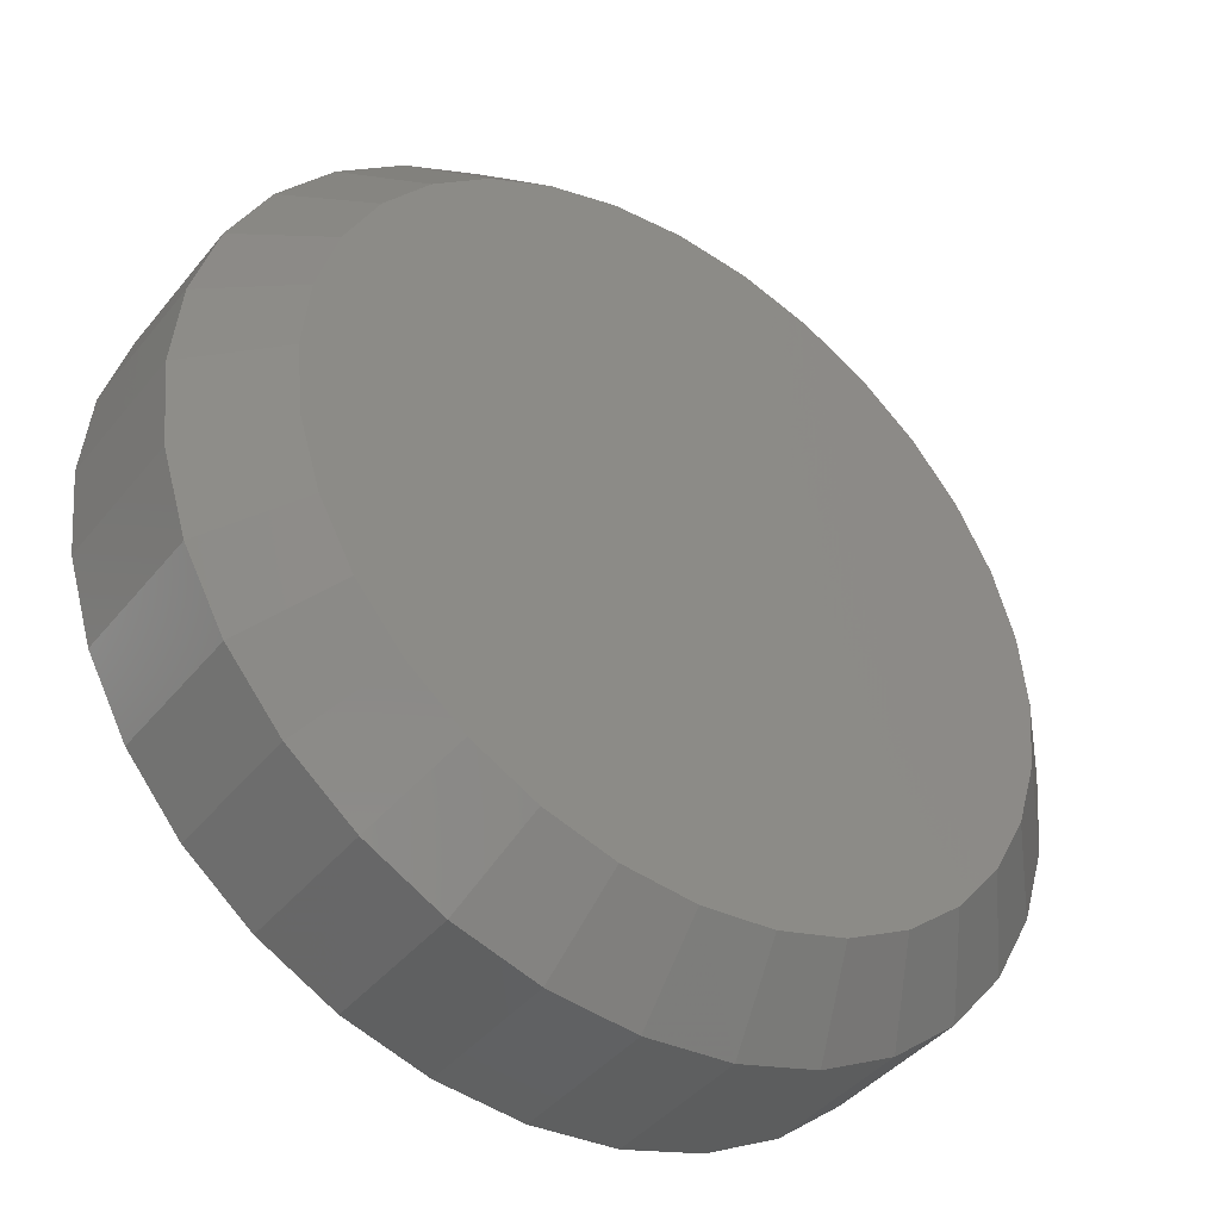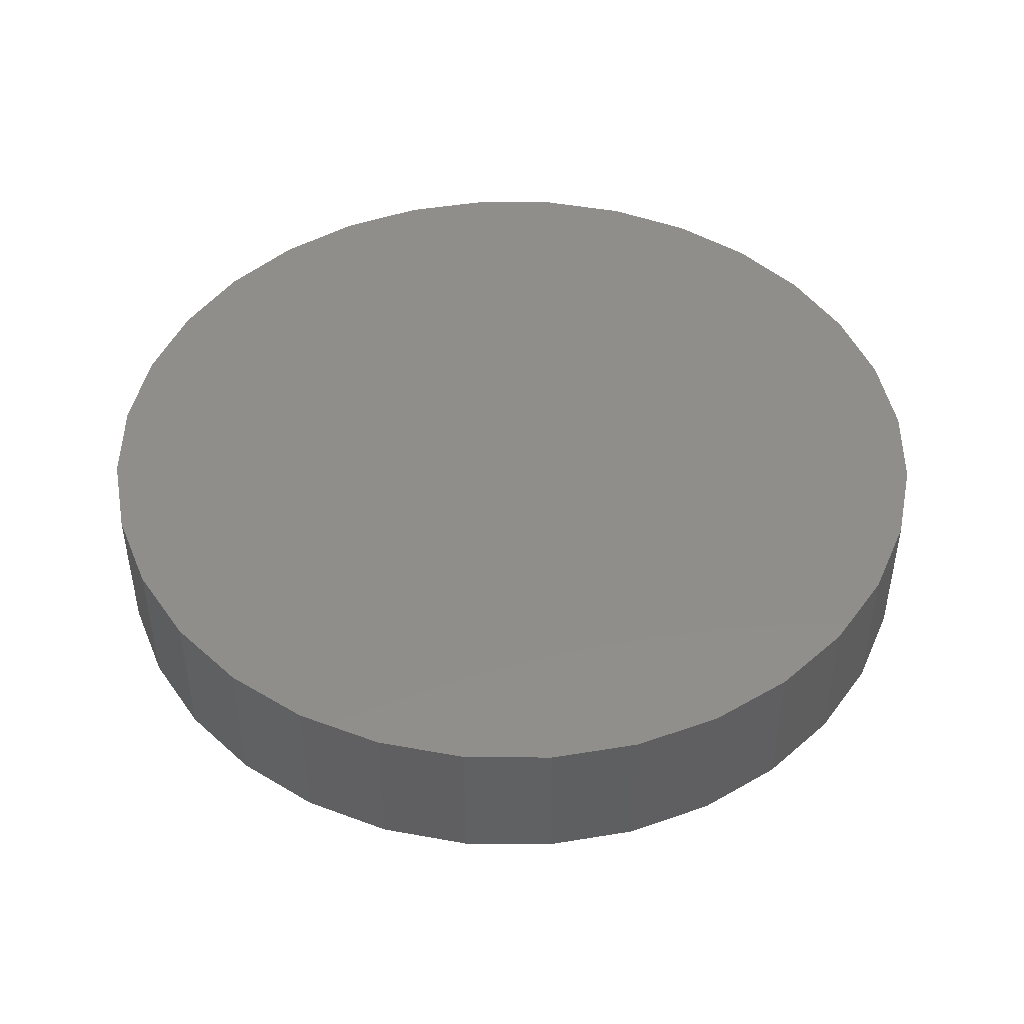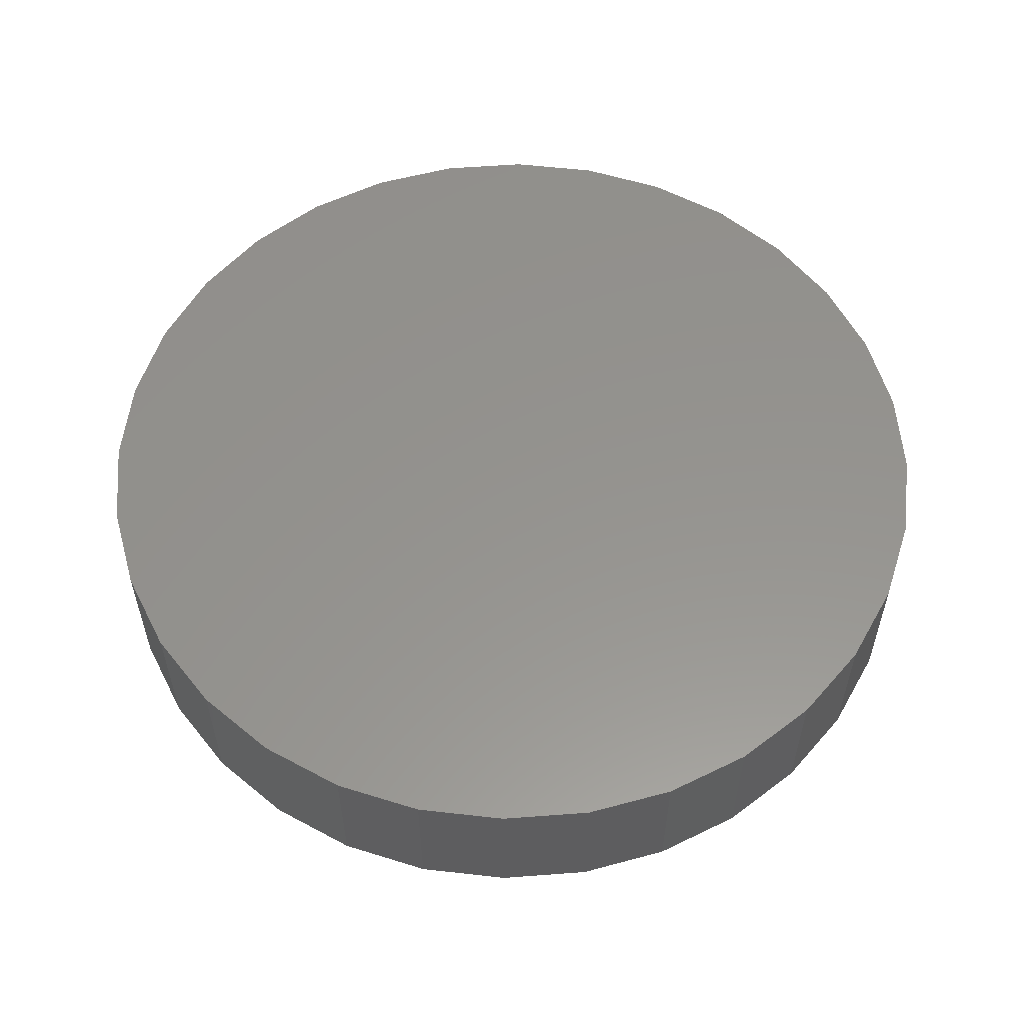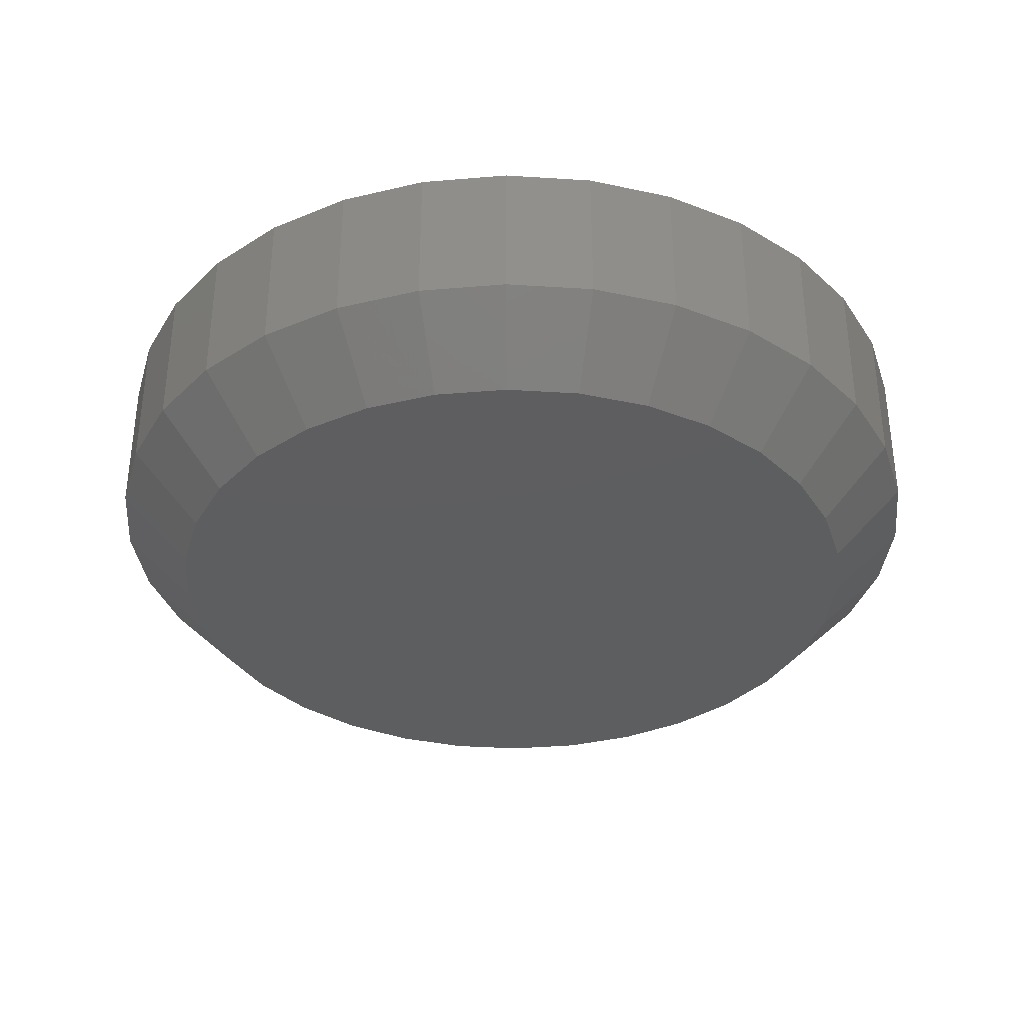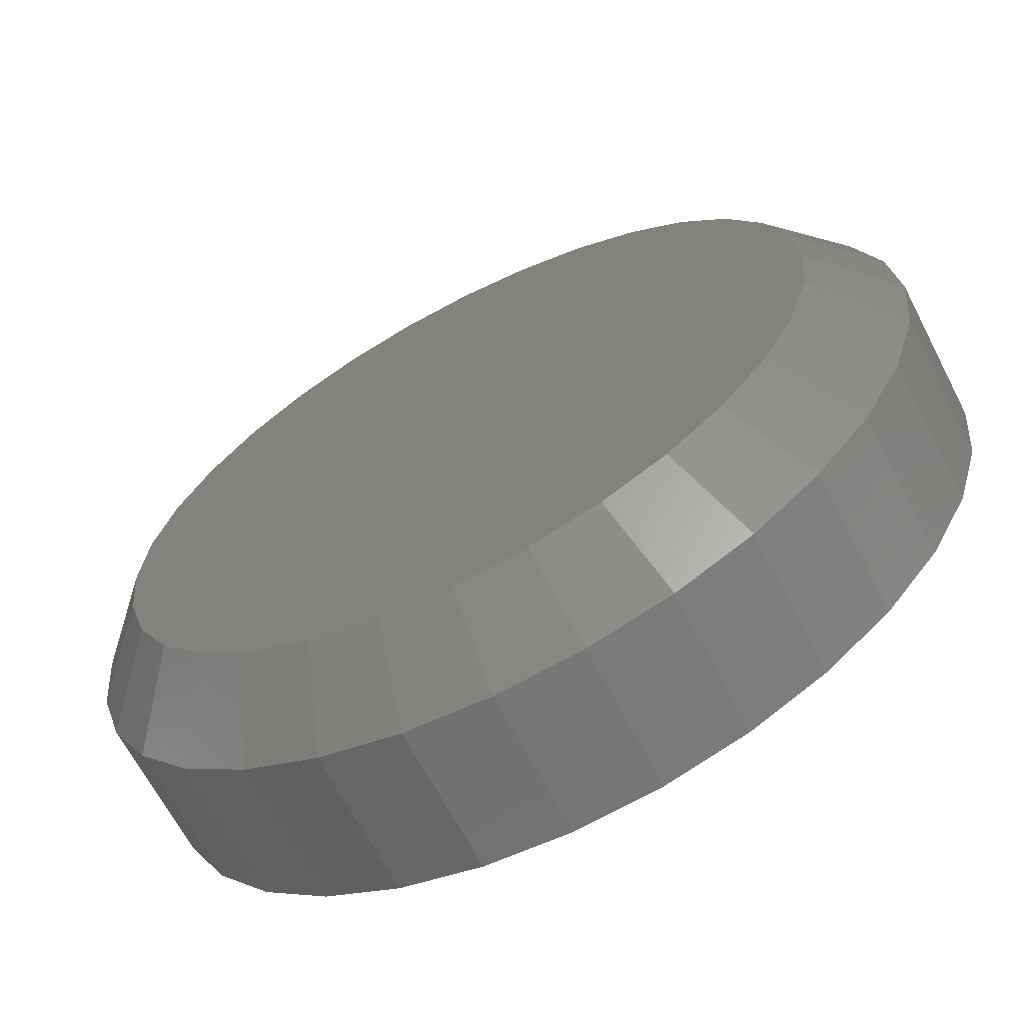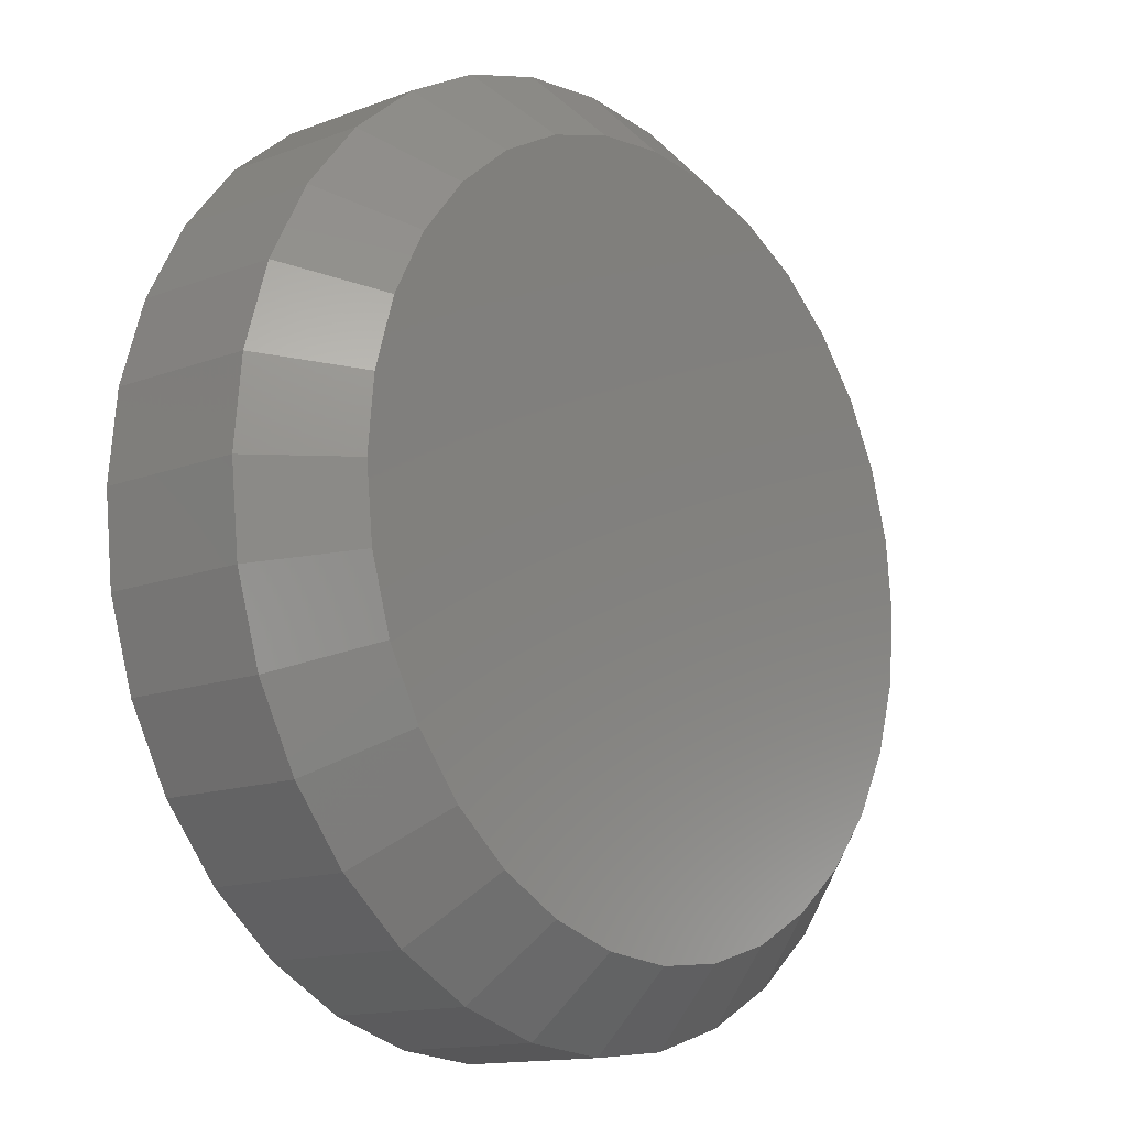
<metadata>
{"format":"stl","ext":"stl","renderer":"f3d","projection":"perspective","resolution":1024,"background":"white","views":[{"elev":-41.8,"azim":-35.5,"up":"+Z"},{"elev":46.2,"azim":73.5,"up":"+Y"},{"elev":56.7,"azim":-145.3,"up":"+Y"},{"elev":-35.1,"azim":90.6,"up":"+Y"},{"elev":-65.6,"azim":27.4,"up":"+Z"},{"elev":-13.8,"azim":-49.9,"up":"+Z"}]}
</metadata>
<code>
# stl→obj: 96 verts, 188 faces
v -124.8 60.71 246.5
v -124.6 60.21 246.9
v -125.3 60.71 246.8
v -124.9 60.21 247.2
v -125.2 60.21 247.6
v -125.7 60.71 247.3
v -125.5 60.21 248
v -125.9 60.71 247.8
v -125.6 60.21 248.5
v -126.1 60.71 248.4
v -125.7 60.21 249
v -126.2 60.71 249
v -126.1 60.71 249.5
v -125.6 60.21 249.4
v -125.5 60.21 249.9
v -125.9 60.71 250.1
v -125.3 60.21 250.3
v -125.7 60.71 250.6
v -124.9 60.21 250.7
v -125.3 60.71 251.1
v -124.6 60.21 251
v -124.8 60.71 251.5
v -124.3 60.71 251.7
v -124.1 60.21 251.3
v -123.7 60.21 251.4
v -123.8 60.71 251.9
v -123.2 60.21 251.5
v -123.2 60.71 252
v -122.7 60.21 251.4
v -122.6 60.71 251.9
v -122.2 60.21 251.3
v -122 60.71 251.7
v -121.5 60.71 251.5
v -121.8 60.21 251
v -121.4 60.21 250.7
v -121.1 60.21 250.4
v -120.9 60.21 249.9
v -120.7 60.21 249.5
v -120.7 60.21 249
v -120.7 60.21 248.5
v -120.9 60.21 248
v -121.1 60.21 247.6
v -121.4 60.21 247.2
v -121.8 60.21 246.9
v -122.2 60.21 246.7
v -122.7 60.21 246.5
v -123.2 60.21 246.5
v -123.7 60.21 246.5
v -124.1 60.21 246.7
v -120.4 61.71 247.8
v -121 61.71 246.9
v -120.2 61.71 248.4
v -120.7 61.71 247.3
v -121.5 61.71 246.5
v -120.2 61.71 249
v -122 61.71 246.2
v -120.2 61.71 249.6
v -122.6 61.71 246
v -120.4 61.71 250.1
v -123.2 61.71 246
v -120.7 61.71 250.6
v -123.7 61.71 246
v -121.1 61.71 251.1
v -124.3 61.71 246.2
v -121.5 61.71 251.5
v -124.8 61.71 246.5
v -122 61.71 251.7
v -125.3 61.71 246.8
v -122.6 61.71 251.9
v -125.7 61.71 247.3
v -123.2 61.71 252
v -125.9 61.71 247.8
v -123.8 61.71 251.9
v -126.1 61.71 248.4
v -124.3 61.71 251.7
v -126.2 61.71 249
v -124.8 61.71 251.5
v -126.1 61.71 249.5
v -125.3 61.71 251.1
v -125.9 61.71 250.1
v -125.7 61.71 250.6
v -121.1 60.71 251.1
v -120.7 60.71 250.6
v -120.4 60.71 250.1
v -120.2 60.71 249.6
v -120.2 60.71 249
v -120.2 60.71 248.4
v -120.4 60.71 247.8
v -120.7 60.71 247.3
v -121 60.71 246.9
v -121.5 60.71 246.5
v -122 60.71 246.2
v -122.6 60.71 246
v -123.2 60.71 246
v -123.7 60.71 246
v -124.3 60.71 246.2
f 1 2 3
f 3 2 4
f 5 3 4
f 5 6 3
f 5 7 6
f 6 7 8
f 8 7 9
f 10 9 11
f 12 11 13
f 12 10 11
f 11 14 13
f 13 14 15
f 16 15 17
f 18 17 19
f 20 19 21
f 22 21 23
f 22 20 21
f 21 24 23
f 23 24 25
f 26 25 27
f 28 27 29
f 30 29 31
f 32 31 33
f 32 30 31
f 31 34 33
f 30 28 29
f 28 26 27
f 26 23 25
f 20 18 19
f 18 16 17
f 16 13 15
f 10 8 9
f 34 31 35
f 35 31 36
f 36 31 29
f 37 29 27
f 38 27 25
f 39 25 24
f 40 24 21
f 41 21 19
f 42 19 17
f 43 17 15
f 44 15 14
f 45 14 11
f 46 11 9
f 47 9 7
f 48 7 5
f 49 5 4
f 2 49 4
f 49 48 5
f 48 47 7
f 47 46 9
f 46 45 11
f 45 44 14
f 44 43 15
f 43 42 17
f 42 41 19
f 41 40 21
f 40 39 24
f 39 38 25
f 38 37 27
f 37 36 29
f 50 51 52
f 50 53 51
f 52 54 55
f 52 51 54
f 55 56 57
f 55 54 56
f 57 58 59
f 57 56 58
f 58 60 59
f 59 60 61
f 61 60 62
f 63 62 64
f 65 64 66
f 67 66 68
f 69 68 70
f 71 70 72
f 73 72 74
f 75 74 76
f 77 76 78
f 79 78 80
f 81 79 80
f 79 77 78
f 77 75 76
f 75 73 74
f 73 71 72
f 71 69 70
f 69 67 68
f 67 65 66
f 64 65 63
f 62 63 61
f 65 33 63
f 63 33 82
f 83 63 82
f 83 61 63
f 83 84 61
f 61 84 59
f 59 84 85
f 57 85 86
f 55 86 52
f 55 57 86
f 86 87 52
f 52 87 88
f 50 88 89
f 53 89 90
f 51 90 91
f 54 91 56
f 54 51 91
f 91 92 56
f 56 92 93
f 58 93 94
f 60 94 95
f 62 95 96
f 64 96 66
f 64 62 96
f 96 1 66
f 62 60 95
f 60 58 94
f 58 56 93
f 51 53 90
f 53 50 89
f 50 52 88
f 57 59 85
f 66 1 68
f 68 1 3
f 6 68 3
f 6 70 68
f 6 8 70
f 70 8 72
f 72 8 10
f 74 10 12
f 76 12 78
f 76 74 12
f 12 13 78
f 78 13 16
f 80 16 18
f 81 18 20
f 79 20 22
f 77 22 75
f 77 79 22
f 22 23 75
f 75 23 26
f 73 26 28
f 71 28 30
f 69 30 32
f 67 32 65
f 67 69 32
f 32 33 65
f 69 71 30
f 71 73 28
f 73 75 26
f 79 81 20
f 81 80 18
f 80 78 16
f 74 72 10
f 39 40 87
f 86 39 87
f 86 85 39
f 39 85 38
f 38 85 84
f 37 84 83
f 36 83 82
f 35 82 34
f 35 36 82
f 87 41 88
f 87 40 41
f 82 33 34
f 36 37 83
f 37 38 84
f 41 42 88
f 88 42 89
f 89 42 43
f 90 43 44
f 91 44 92
f 91 90 44
f 44 45 92
f 92 45 46
f 93 46 47
f 94 47 48
f 95 48 49
f 96 49 1
f 96 95 49
f 49 2 1
f 95 94 48
f 94 93 47
f 93 92 46
f 90 89 43

</code>
